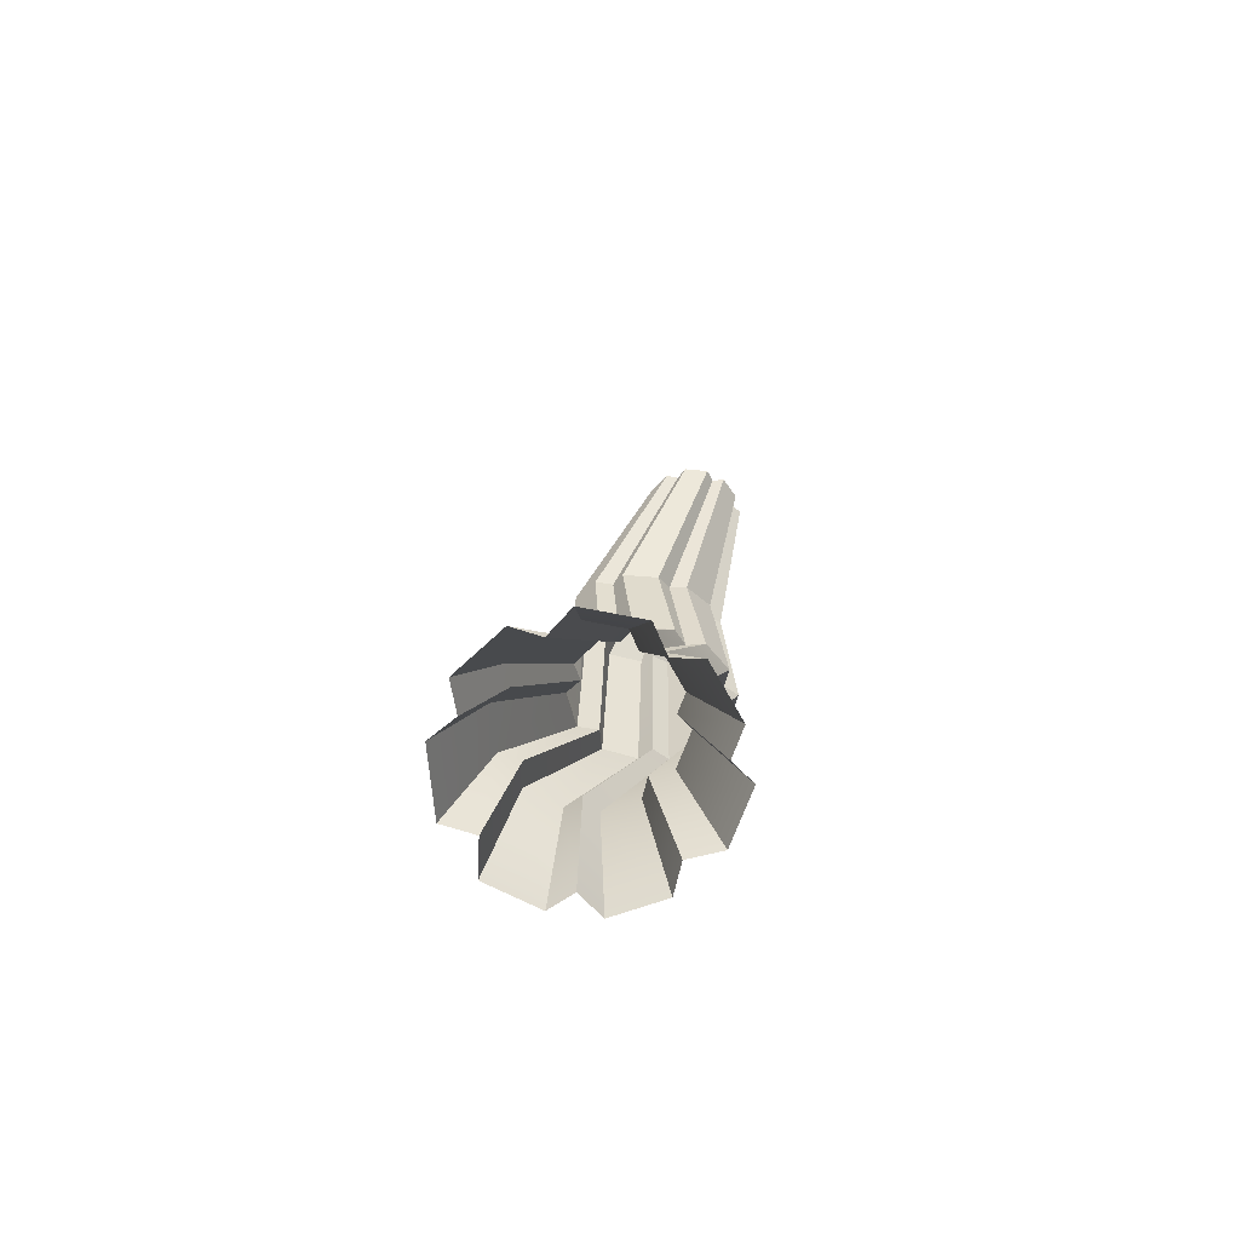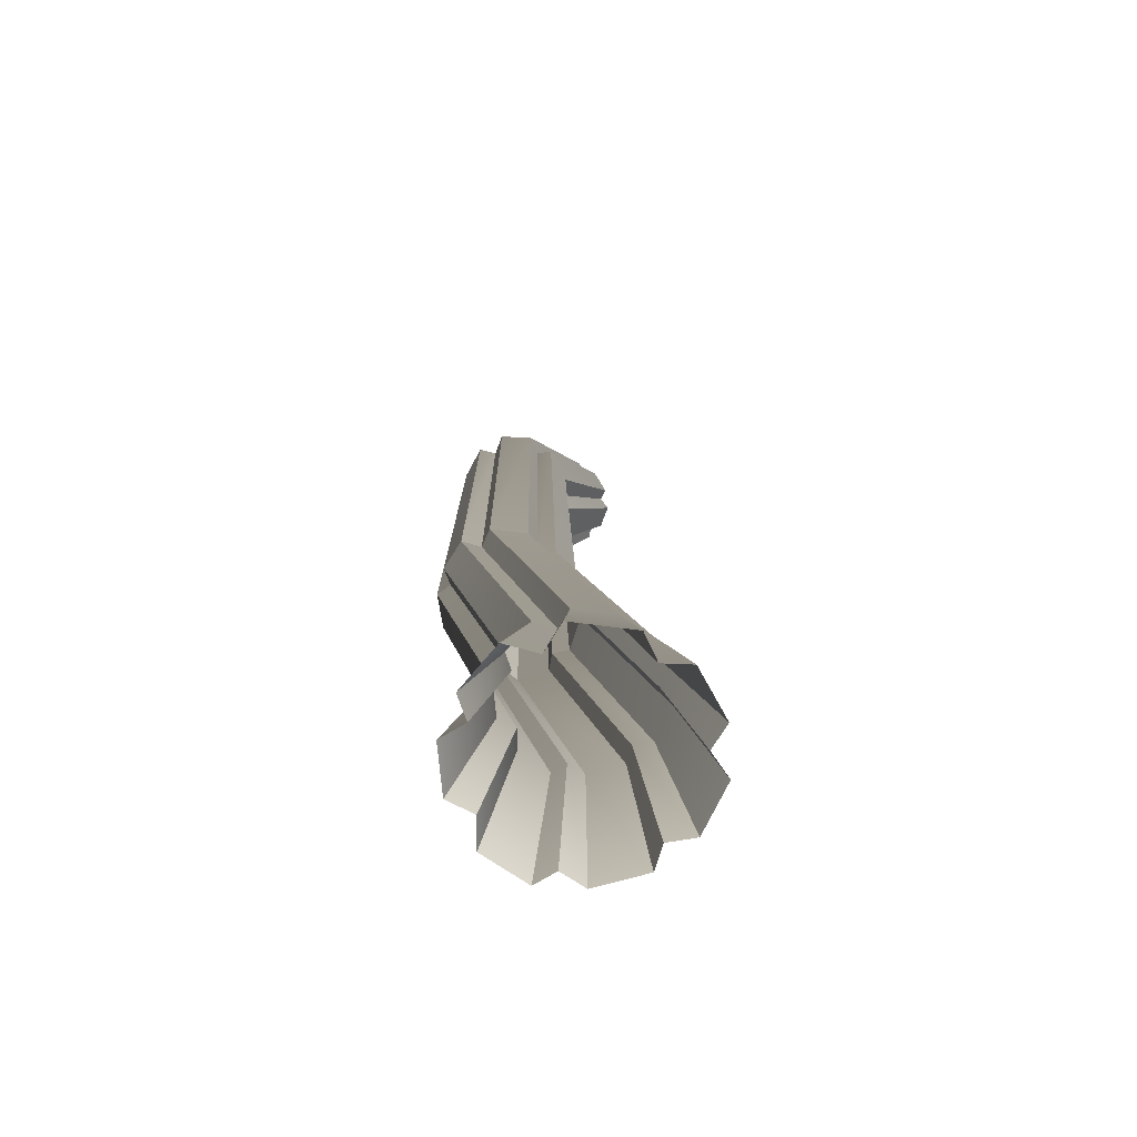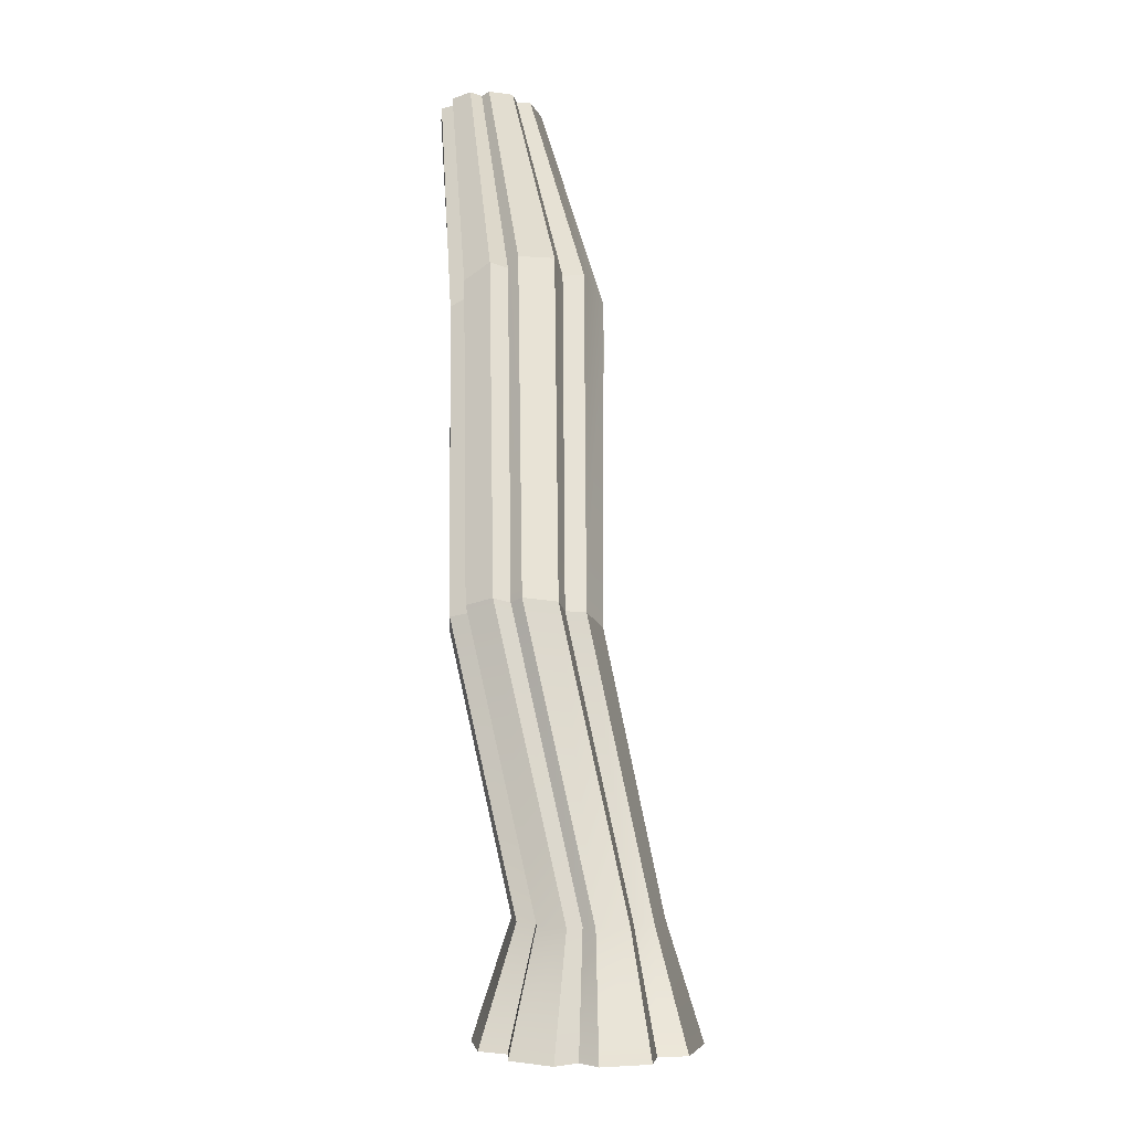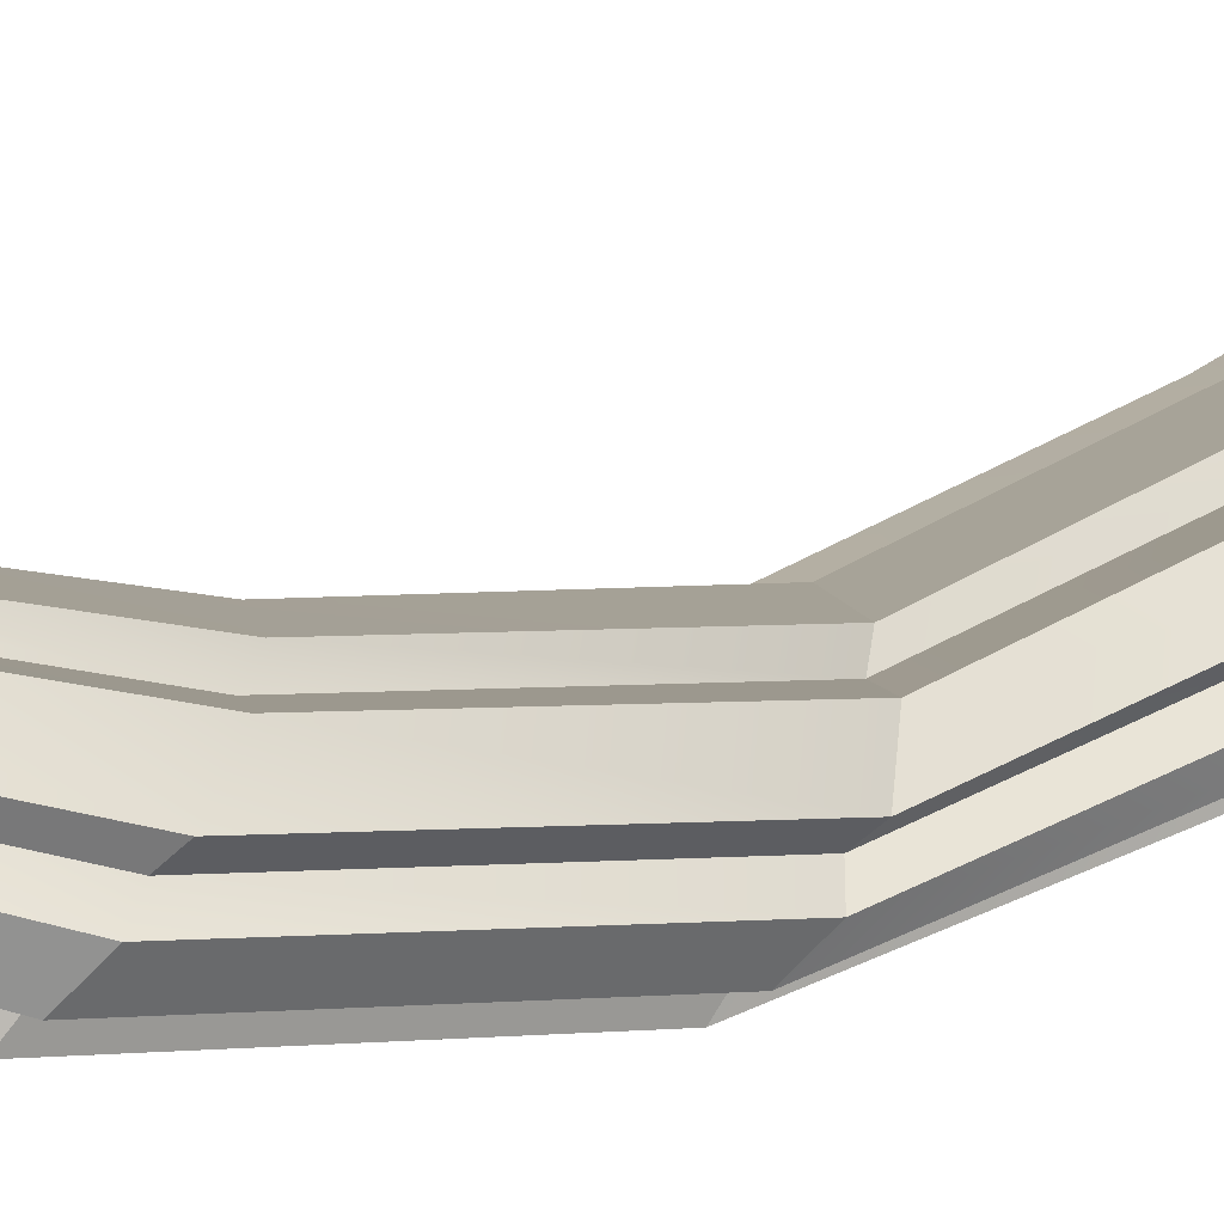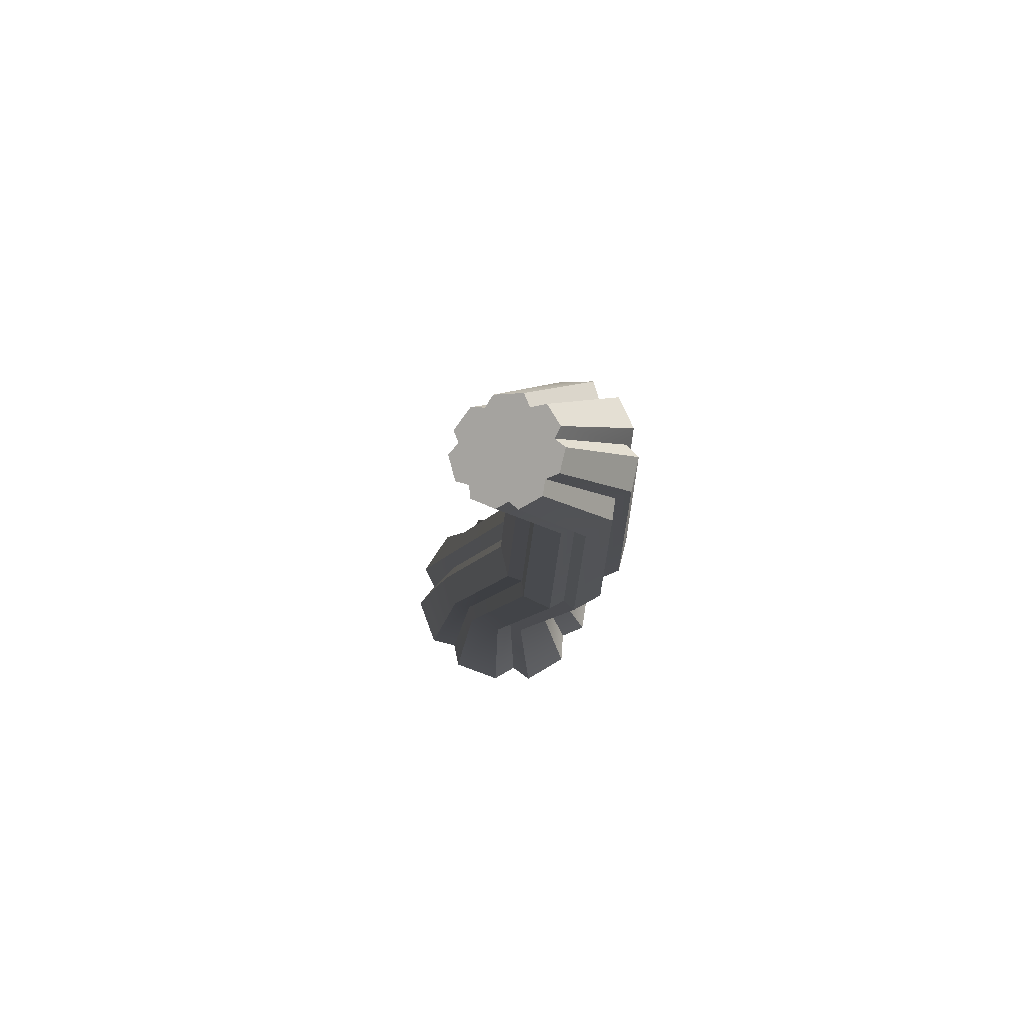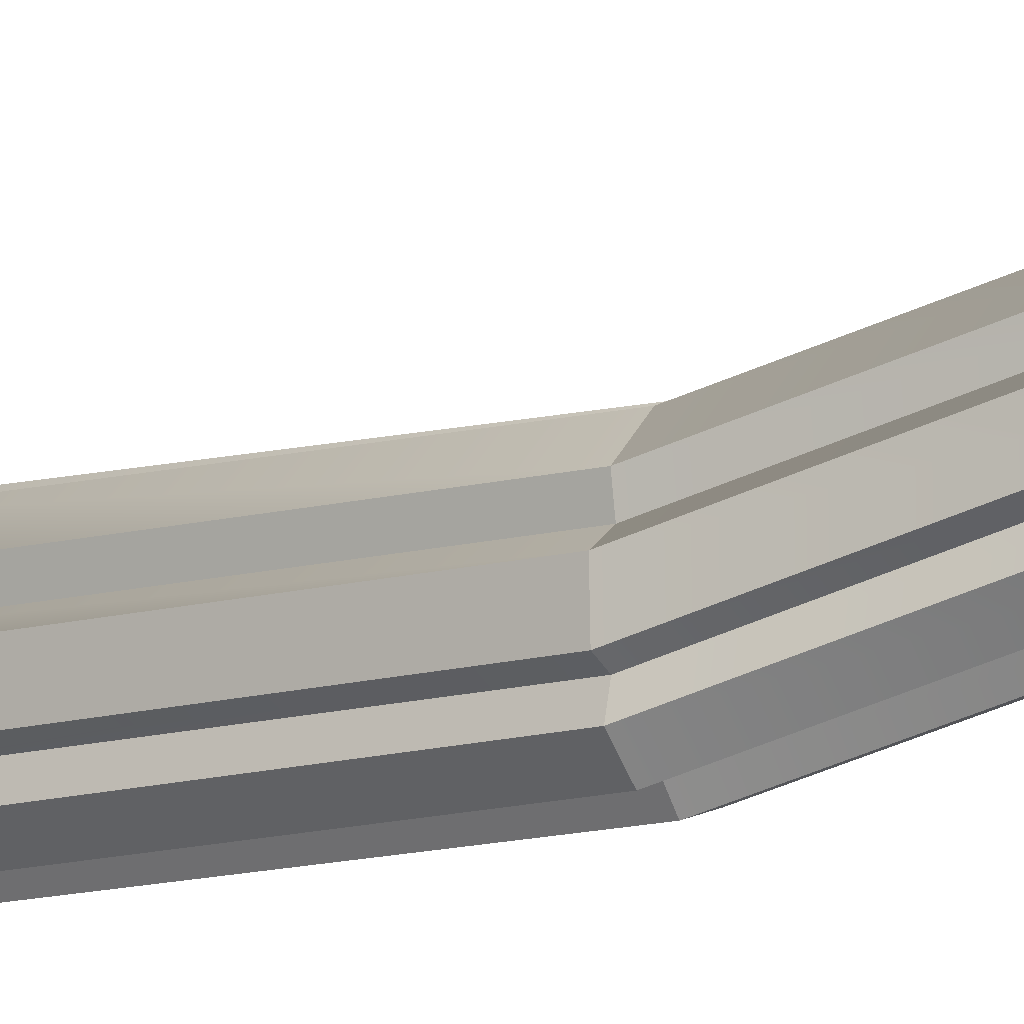
<metadata>
{"format":"obj","ext":"obj","renderer":"f3d","projection":"perspective","resolution":1024,"background":"white","views":[{"elev":-76.8,"azim":24.9,"up":"+Y"},{"elev":-69.7,"azim":-78.8,"up":"+Y"},{"elev":-1.9,"azim":-143.4,"up":"+Y"},{"elev":-0.5,"azim":-143.0,"up":"+Z"},{"elev":73.4,"azim":105.6,"up":"+Y"},{"elev":-47.8,"azim":-80.1,"up":"+Z"}]}
</metadata>
<code>
v 0.3974 10.57 -0.3707
v 0.4994 10.55 -0.3743
v 0.5309 10.54 -0.3274
v 0.3723 10.56 -0.3201
v 0.664 10.5 -0.2594
v 0.2455 10.56 -0.2559
v 0.3209 10.57 -0.3309
v 0.6412 10.5 -0.215
v 0.2695 10.54 -0.1952
v 0.6777 10.48 -0.1732
v 0.2188 10.54 -0.1579
v 0.6571 10.46 -0.0686
v 0.2453 10.5 -0.0426
v 0.6065 10.46 -0.04823
v 0.6018 10.44 0.008039
v 0.3005 10.49 -0.025
v 0.308 10.48 0.03056
v 0.4536 10.45 0.03725
v 0.4088 10.45 0.07036
v 0.5062 10.44 0.06396
v 0.596 10.53 -0.3355
v -0.266 6.293 0.4403
v -0.1749 6.849 0.2907
v -0.02008 6.849 0.3389
v -0.03134 6.293 0.5133
v 0.0186 8.038 -0.02703
v -0.1247 8.089 -0.08612
v -0.03134 6.293 0.5133
v -0.02008 6.849 0.3389
v 0.04062 6.849 0.2842
v 0.06064 6.293 0.4303
v 0.08603 8.042 -0.0731
v 0.0186 8.038 -0.02703
v 0.06064 6.293 0.4303
v 0.04062 6.849 0.2842
v 0.1223 6.849 0.3183
v 0.1844 6.293 0.4819
v 0.1603 8.013 -0.0338
v 0.08603 8.042 -0.0731
v 0.1844 6.293 0.4819
v 0.1223 6.849 0.3183
v 0.2543 6.849 0.2234
v 0.3845 6.293 0.3382
v 0.3033 8.014 -0.1112
v 0.1603 8.013 -0.0338
v 0.3845 6.293 0.3382
v 0.2543 6.849 0.2234
v 0.2523 6.849 0.1385
v 0.3814 6.293 0.2095
v 0.3143 8.042 -0.1912
v 0.3033 8.014 -0.1112
v 0.3814 6.293 0.2095
v 0.2523 6.849 0.1385
v 0.3236 6.849 0.1021
v 0.4895 6.293 0.1544
v 0.3892 8.038 -0.219
v 0.3143 8.042 -0.1912
v 0.4895 6.293 0.1544
v 0.3236 6.849 0.1021
v 0.3373 6.849 -0.05717
v 0.5102 6.293 -0.08694
v 0.4269 8.087 -0.3675
v 0.3892 8.038 -0.219
v 0.5102 6.293 -0.08694
v 0.3373 6.849 -0.05717
v 0.2771 6.849 -0.1157
v 0.4189 6.293 -0.1757
v 0.3772 8.12 -0.4279
v 0.4269 8.087 -0.3675
v 0.4189 6.293 -0.1757
v 0.2771 6.849 -0.1157
v 0.3035 6.849 -0.1849
v 0.459 6.293 -0.2805
v 0.4135 8.136 -0.4905
v 0.3772 8.12 -0.4279
v 0.459 6.293 -0.2805
v 0.3035 6.849 -0.1849
v 0.1913 6.849 -0.2914
v 0.2889 6.293 -0.4419
v 0.3205 8.197 -0.6006
v 0.4135 8.136 -0.4905
v 0.2889 6.293 -0.4419
v 0.1913 6.849 -0.2914
v 0.09672 6.849 -0.2718
v 0.1457 6.293 -0.4122
v 0.2255 8.212 -0.5906
v 0.3205 8.197 -0.6006
v 0.1457 6.293 -0.4122
v 0.09672 6.849 -0.2718
v 0.04295 6.849 -0.3385
v 0.06417 6.293 -0.5133
v 0.1834 8.246 -0.6581
v 0.2255 8.212 -0.5906
v 0.06417 6.293 -0.5133
v 0.04295 6.849 -0.3385
v -0.1068 6.849 -0.3214
v -0.1627 6.293 -0.4873
v 0.03504 8.275 -0.6554
v 0.1834 8.246 -0.6581
v -0.1627 6.293 -0.4873
v -0.1068 6.849 -0.3214
v -0.1358 6.849 -0.2427
v -0.2066 6.293 -0.3681
v -0.005178 8.255 -0.584
v 0.03504 8.275 -0.6554
v -0.2066 6.293 -0.3681
v -0.1358 6.849 -0.2427
v -0.2132 6.849 -0.253
v -0.324 6.293 -0.3837
v -0.07896 8.276 -0.6006
v -0.005178 8.255 -0.584
v -0.324 6.293 -0.3837
v -0.2132 6.849 -0.253
v -0.3123 6.849 -0.132
v -0.4742 6.293 -0.2003
v -0.1939 8.259 -0.4956
v -0.07896 8.276 -0.6006
v -0.4742 6.293 -0.2003
v -0.3123 6.849 -0.132
v -0.2673 6.849 -0.04358
v -0.406 6.293 -0.06635
v -0.1636 8.22 -0.4085
v -0.1939 8.259 -0.4956
v -0.406 6.293 -0.06635
v -0.2673 6.849 -0.04358
v -0.3361 6.849 0.01823
v -0.5102 6.293 0.02732
v -0.24 8.215 -0.3566
v -0.1636 8.22 -0.4085
v -0.5102 6.293 0.02732
v -0.3361 6.849 0.01823
v -0.2789 6.849 0.1882
v -0.4235 6.293 0.2848
v -0.2103 8.147 -0.1918
v -0.24 8.215 -0.3566
v -0.4235 6.293 0.2848
v -0.2789 6.849 0.1882
v -0.1948 6.849 0.2083
v -0.2961 6.293 0.3153
v -0.1315 8.121 -0.1654
v -0.2103 8.147 -0.1918
v -0.2961 6.293 0.3153
v -0.1948 6.849 0.2083
v -0.1749 6.849 0.2907
v -0.266 6.293 0.4403
v -0.1247 8.089 -0.08612
v -0.1315 8.121 -0.1654
v -0.1247 8.089 -0.08612
v -0.1588 9.465 -0.1128
v -0.03557 9.365 -0.06383
v 0.0186 8.038 -0.02703
v 0.4088 10.45 0.07036
v 0.308 10.48 0.03056
v 0.0186 8.038 -0.02703
v -0.03557 9.365 -0.06383
v 0.03347 9.36 -0.1074
v 0.08603 8.042 -0.0731
v 0.08603 8.042 -0.0731
v 0.03347 9.36 -0.1074
v 0.09603 9.303 -0.07425
v 0.1603 8.013 -0.0338
v 0.5062 10.44 0.06396
v 0.4536 10.45 0.03725
v 0.1603 8.013 -0.0338
v 0.09603 9.303 -0.07425
v 0.2393 9.282 -0.1484
v 0.3033 8.014 -0.1112
v 0.3033 8.014 -0.1112
v 0.2393 9.282 -0.1484
v 0.2615 9.323 -0.2209
v 0.3143 8.042 -0.1912
v 0.3143 8.042 -0.1912
v 0.2615 9.323 -0.2209
v 0.3347 9.305 -0.2482
v 0.3892 8.038 -0.219
v 0.3892 8.038 -0.219
v 0.3347 9.305 -0.2482
v 0.3917 9.373 -0.3833
v 0.4269 8.087 -0.3675
v 0.4269 8.087 -0.3675
v 0.3917 9.373 -0.3833
v 0.3549 9.431 -0.4362
v 0.3772 8.12 -0.4279
v 0.6412 10.5 -0.215
v 0.6777 10.48 -0.1732
v 0.3772 8.12 -0.4279
v 0.3549 9.431 -0.4362
v 0.3978 9.451 -0.4939
v 0.4135 8.136 -0.4905
v 0.4135 8.136 -0.4905
v 0.3978 9.451 -0.4939
v 0.3286 9.557 -0.5903
v 0.3205 8.197 -0.6006
v 0.596 10.53 -0.3355
v 0.664 10.5 -0.2594
v 0.3205 8.197 -0.6006
v 0.3286 9.557 -0.5903
v 0.2396 9.595 -0.5784
v 0.2255 8.212 -0.5906
v 0.2255 8.212 -0.5906
v 0.2396 9.595 -0.5784
v 0.2109 9.654 -0.638
v 0.1834 8.246 -0.6581
v 0.4994 10.55 -0.3743
v 0.5309 10.54 -0.3274
v 0.1834 8.246 -0.6581
v 0.2109 9.654 -0.638
v 0.07383 9.72 -0.631
v 0.03504 8.275 -0.6554
v 0.03504 8.275 -0.6554
v 0.07383 9.72 -0.631
v 0.02607 9.698 -0.5654
v -0.005178 8.255 -0.584
v -0.005178 8.255 -0.584
v 0.02607 9.698 -0.5654
v -0.03943 9.741 -0.5781
v -0.07896 8.276 -0.6006
v 0.3209 10.57 -0.3309
v 0.3723 10.56 -0.3201
v -0.07896 8.276 -0.6006
v -0.03943 9.741 -0.5781
v -0.1611 9.734 -0.48
v -0.1939 8.259 -0.4956
v -0.1939 8.259 -0.4956
v -0.1611 9.734 -0.48
v -0.1462 9.669 -0.4024
v -0.1636 8.22 -0.4085
v 0.2695 10.54 -0.1952
v 0.2455 10.56 -0.2559
v -0.1636 8.22 -0.4085
v -0.1462 9.669 -0.4024
v -0.2244 9.674 -0.3532
v -0.24 8.215 -0.3566
v -0.24 8.215 -0.3566
v -0.2244 9.674 -0.3532
v -0.2217 9.565 -0.2055
v -0.2103 8.147 -0.1918
v 0.2453 10.5 -0.0426
v 0.2188 10.54 -0.1579
v -0.2103 8.147 -0.1918
v -0.2217 9.565 -0.2055
v -0.1531 9.514 -0.1841
v -0.1315 8.121 -0.1654
v 0.3005 10.49 -0.025
v 0.2453 10.5 -0.0426
v -0.1315 8.121 -0.1654
v -0.1531 9.514 -0.1841
v -0.1588 9.465 -0.1128
v -0.1247 8.089 -0.08612
v 0.308 10.48 0.03056
v 0.3005 10.49 -0.025
v -0.03557 9.365 -0.06383
v 0.4088 10.45 0.07036
v 0.4536 10.45 0.03725
v 0.03347 9.36 -0.1074
v 0.09603 9.303 -0.07425
v 0.5062 10.44 0.06396
v 0.6018 10.44 0.008039
v 0.2393 9.282 -0.1484
v 0.2393 9.282 -0.1484
v 0.6018 10.44 0.008039
v 0.6065 10.46 -0.04823
v 0.2615 9.323 -0.2209
v 0.2615 9.323 -0.2209
v 0.6065 10.46 -0.04823
v 0.6571 10.46 -0.0686
v 0.3347 9.305 -0.2482
v 0.3347 9.305 -0.2482
v 0.6571 10.46 -0.0686
v 0.6777 10.48 -0.1732
v 0.3917 9.373 -0.3833
v 0.3549 9.431 -0.4362
v 0.6412 10.5 -0.215
v 0.664 10.5 -0.2594
v 0.3978 9.451 -0.4939
v 0.3286 9.557 -0.5903
v 0.596 10.53 -0.3355
v 0.5309 10.54 -0.3274
v 0.2396 9.595 -0.5784
v 0.2109 9.654 -0.638
v 0.4994 10.55 -0.3743
v 0.3974 10.57 -0.3707
v 0.07383 9.72 -0.631
v 0.07383 9.72 -0.631
v 0.3974 10.57 -0.3707
v 0.3723 10.56 -0.3201
v 0.02607 9.698 -0.5654
v -0.03943 9.741 -0.5781
v 0.3209 10.57 -0.3309
v 0.2455 10.56 -0.2559
v -0.1611 9.734 -0.48
v -0.1462 9.669 -0.4024
v 0.2695 10.54 -0.1952
v 0.2188 10.54 -0.1579
v -0.2244 9.674 -0.3532
g Pumpkin_1830_14
f 1 3 2
f 3 1 4
f 5 3 4
f 4 6 5
f 6 4 7
f 5 6 8
f 8 6 9
f 8 9 10
f 10 9 11
f 10 11 12
f 12 11 13
f 12 13 14
f 14 13 15
f 15 13 16
f 15 16 17
f 15 17 18
f 19 18 17
f 15 18 20
f 3 5 21
f 22 24 23
f 22 25 24
f 23 24 26
f 23 26 27
f 28 30 29
f 28 31 30
f 29 30 32
f 29 32 33
f 34 36 35
f 34 37 36
f 35 36 38
f 35 38 39
f 40 42 41
f 40 43 42
f 41 42 44
f 41 44 45
f 46 48 47
f 46 49 48
f 47 48 50
f 47 50 51
f 52 54 53
f 52 55 54
f 53 54 56
f 53 56 57
f 58 60 59
f 58 61 60
f 59 60 62
f 59 62 63
f 64 66 65
f 64 67 66
f 65 66 68
f 65 68 69
f 70 72 71
f 70 73 72
f 71 72 74
f 71 74 75
f 76 78 77
f 76 79 78
f 77 78 80
f 77 80 81
f 82 84 83
f 82 85 84
f 83 84 86
f 83 86 87
f 88 90 89
f 88 91 90
f 89 90 92
f 89 92 93
f 94 96 95
f 94 97 96
f 95 96 98
f 95 98 99
f 100 102 101
f 100 103 102
f 101 102 104
f 101 104 105
f 106 108 107
f 106 109 108
f 107 108 110
f 107 110 111
f 112 114 113
f 112 115 114
f 113 114 116
f 113 116 117
f 118 120 119
f 118 121 120
f 119 120 122
f 119 122 123
f 124 126 125
f 124 127 126
f 125 126 128
f 125 128 129
f 130 132 131
f 130 133 132
f 131 132 134
f 131 134 135
f 136 138 137
f 136 139 138
f 137 138 140
f 137 140 141
f 142 144 143
f 142 145 144
f 143 144 146
f 143 146 147
f 148 150 149
f 148 151 150
f 149 150 152
f 149 152 153
f 154 156 155
f 154 157 156
f 158 160 159
f 158 161 160
f 159 160 162
f 159 162 163
f 164 166 165
f 164 167 166
f 168 170 169
f 168 171 170
f 172 174 173
f 172 175 174
f 176 178 177
f 176 179 178
f 180 182 181
f 180 183 182
f 181 182 184
f 181 184 185
f 186 188 187
f 186 189 188
f 190 192 191
f 190 193 192
f 191 192 194
f 191 194 195
f 196 198 197
f 196 199 198
f 200 202 201
f 200 203 202
f 201 202 204
f 201 204 205
f 206 208 207
f 206 209 208
f 210 212 211
f 210 213 212
f 214 216 215
f 214 217 216
f 215 216 218
f 215 218 219
f 220 222 221
f 220 223 222
f 224 226 225
f 224 227 226
f 225 226 228
f 225 228 229
f 230 232 231
f 230 233 232
f 234 236 235
f 234 237 236
f 235 236 238
f 235 238 239
f 240 242 241
f 240 243 242
f 241 242 244
f 241 244 245
f 246 248 247
f 246 249 248
f 247 248 250
f 247 250 251
f 252 254 253
f 252 255 254
f 256 258 257
f 256 259 258
f 260 262 261
f 260 263 262
f 264 266 265
f 264 267 266
f 268 270 269
f 268 271 270
f 272 274 273
f 272 275 274
f 276 278 277
f 276 279 278
f 280 282 281
f 280 283 282
f 284 286 285
f 284 287 286
f 288 290 289
f 288 291 290
f 292 294 293
f 292 295 294

</code>
